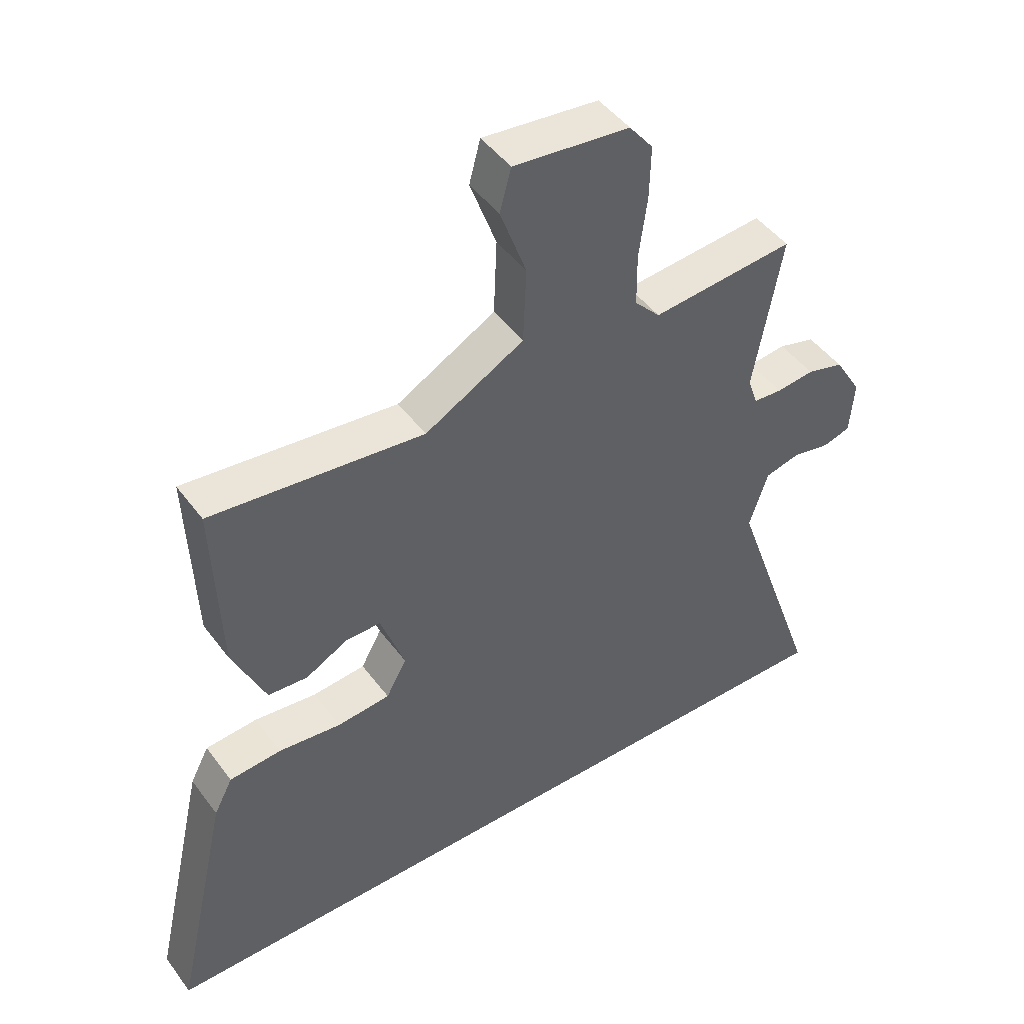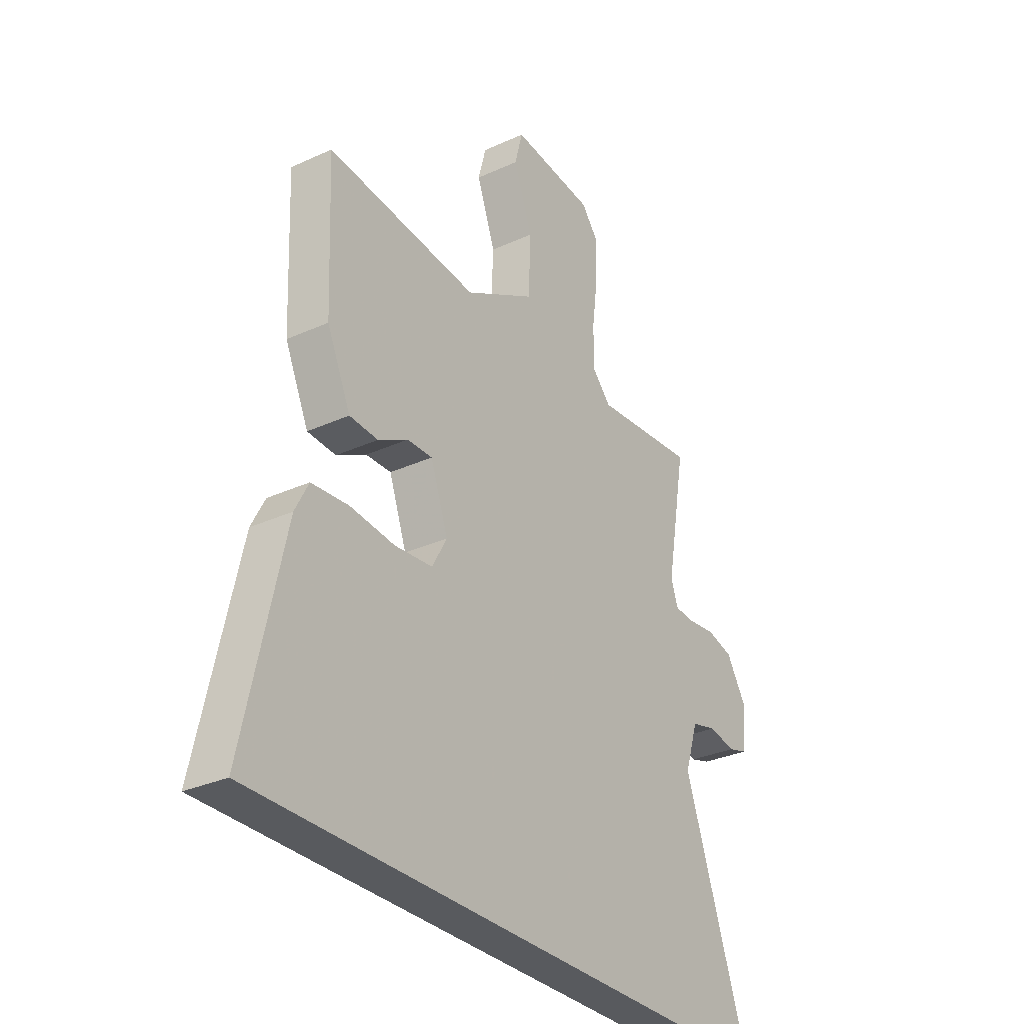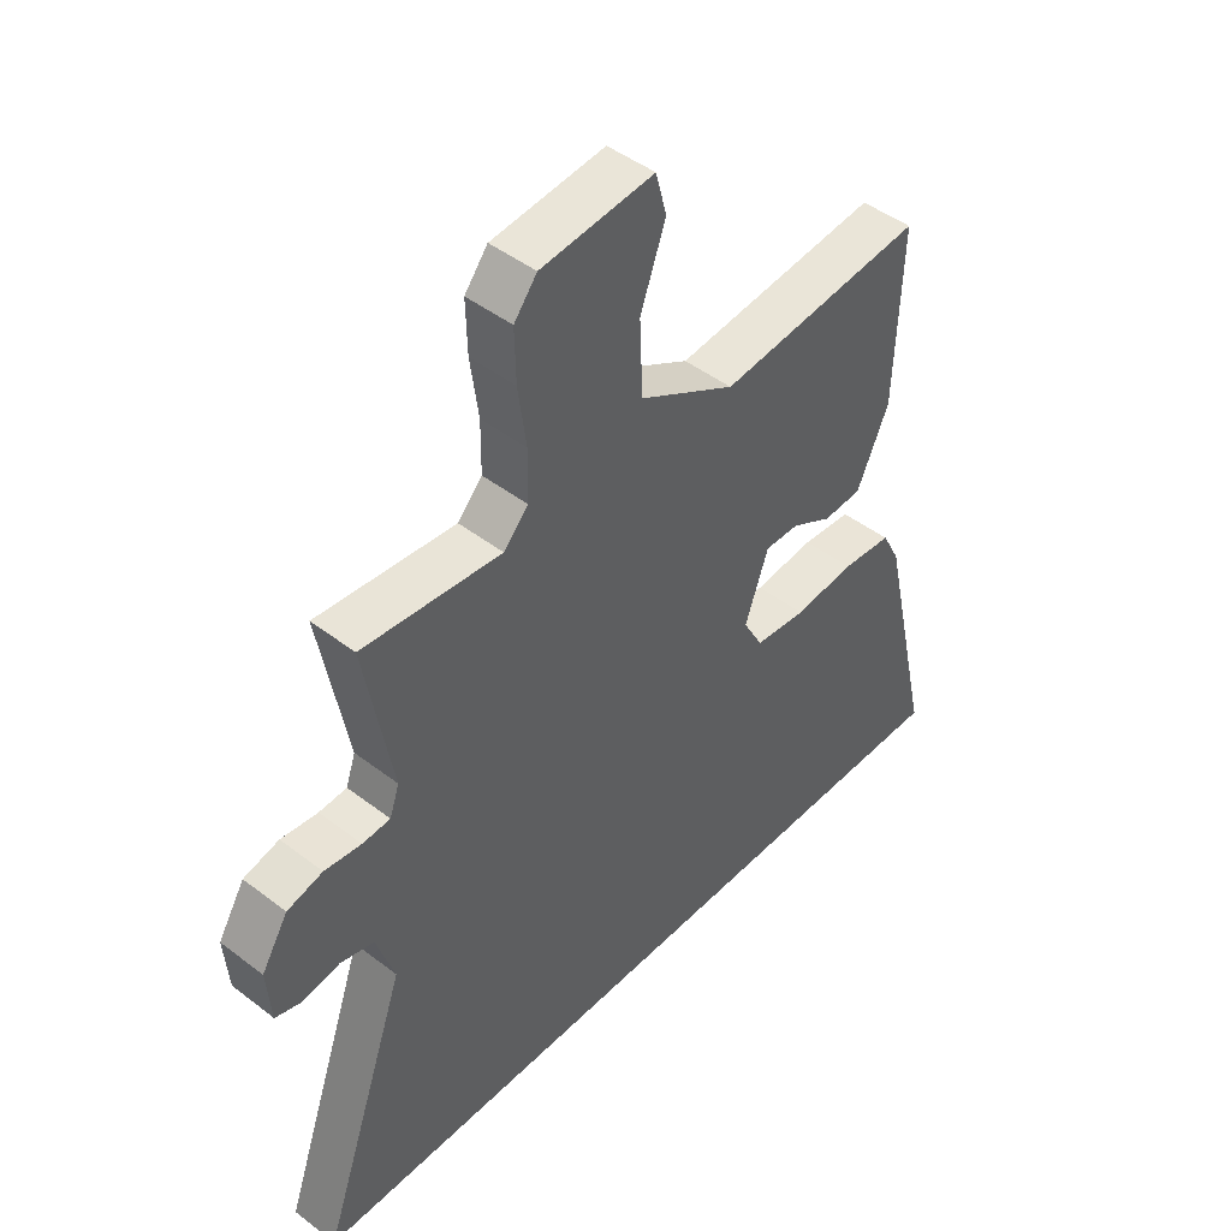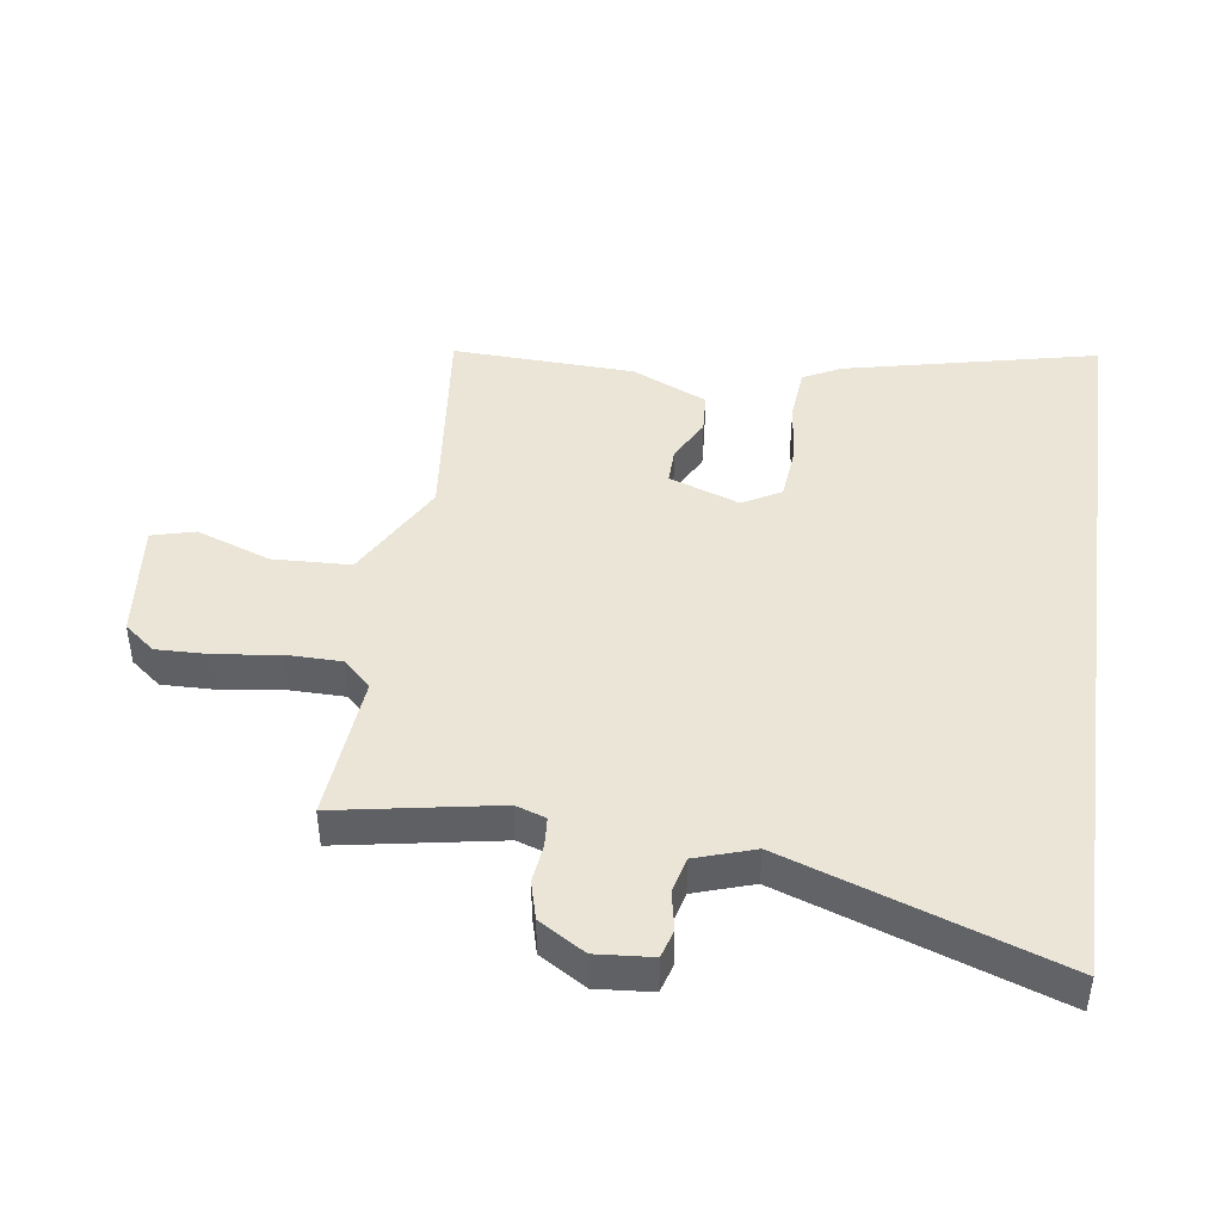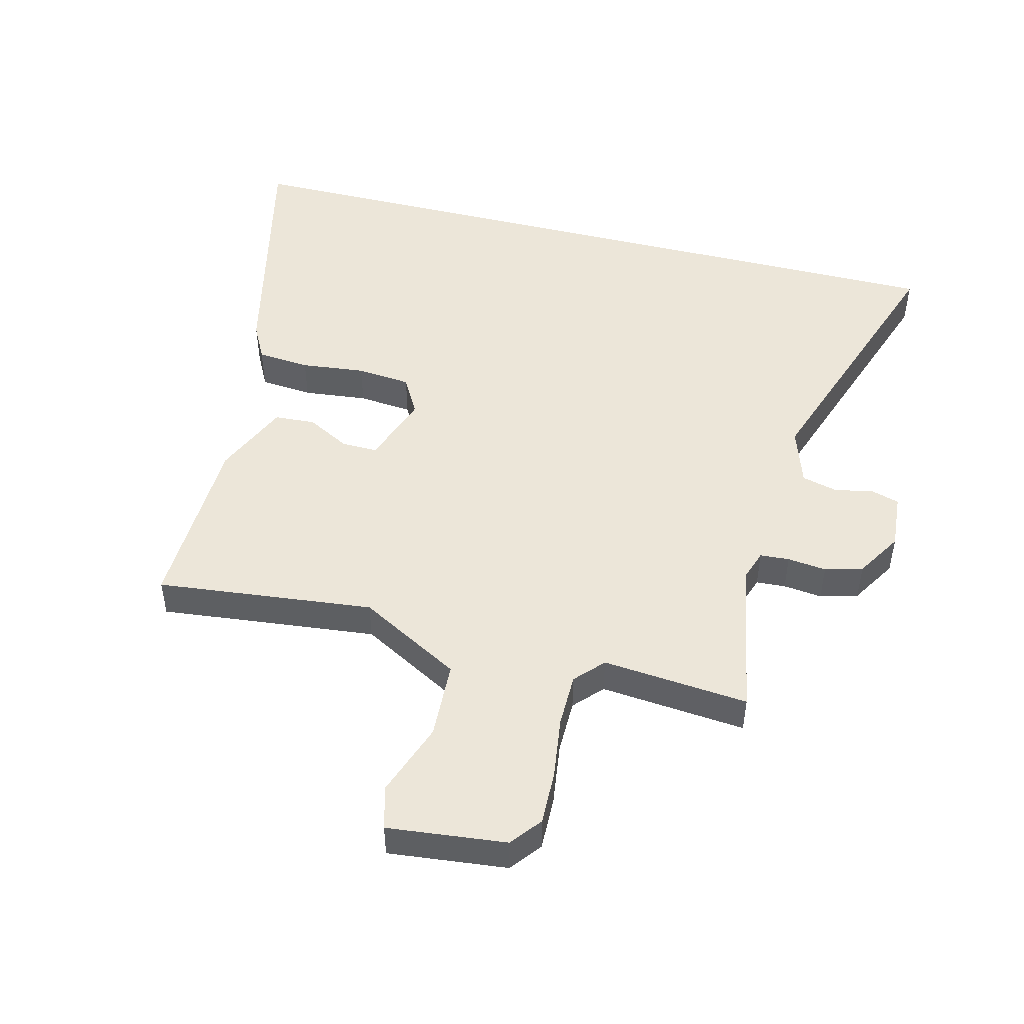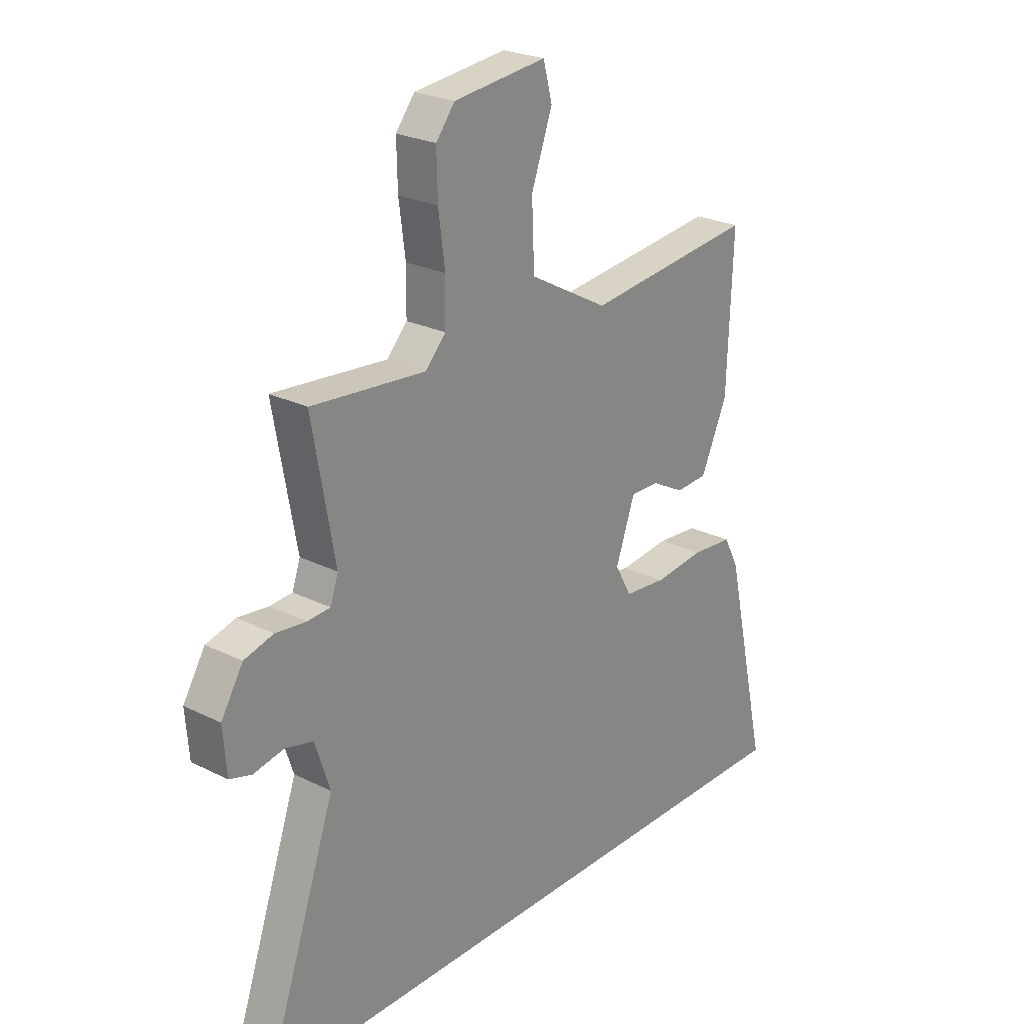
<metadata>
{"format":"obj","ext":"obj","renderer":"f3d","projection":"perspective","resolution":1024,"background":"white","views":[{"elev":46.6,"azim":-34.4,"up":"+Z"},{"elev":-30.7,"azim":-56.6,"up":"+Z"},{"elev":45.9,"azim":131.4,"up":"+Z"},{"elev":44.3,"azim":98.1,"up":"+Y"},{"elev":48.8,"azim":14.1,"up":"+Y"},{"elev":24.7,"azim":129.2,"up":"+Z"}]}
</metadata>
<code>
v -0.592 0.07 -0.5
v -0.503 0.07 -0.105
v -0.473 0.07 -0.047
v -0.39 0.07 -0.04
v -0.289 0.07 -0.051
v -0.204 0.07 -0.043
v -0.171 0.07 0.017
v -0.21 0.07 0.127
v -0.267 0.07 0.126
v -0.334 0.07 0.09
v -0.398 0.07 0.094
v -0.451 0.07 0.212
v -0.462 0.07 0.497
v -0.121 0.07 0.46
v 0.038 0.07 0.548
v 0.043 0.07 0.67
v 0.001 0.07 0.786
v 0.019 0.07 0.854
v 0.205 0.07 0.834
v 0.243 0.07 0.786
v 0.241 0.07 0.701
v 0.228 0.07 0.604
v 0.229 0.07 0.52
v 0.27 0.07 0.476
v 0.499 0.07 0.497
v 0.454 0.07 0.246
v 0.47 0.07 0.199
v 0.516 0.07 0.196
v 0.577 0.07 0.203
v 0.636 0.07 0.187
v 0.68 0.07 0.115
v 0.673 0.07 0.027
v 0.629 0.07 0.014
v 0.568 0.07 0.026
v 0.512 0.07 0.012
v 0.482 0.07 -0.08
v 0.628 0.07 -0.5
v -0.592 0 -0.5
v -0.503 0 -0.105
v -0.473 0 -0.047
v -0.39 0 -0.04
v -0.289 0 -0.051
v -0.204 0 -0.043
v -0.171 0 0.017
v -0.21 0 0.127
v -0.267 0 0.126
v -0.334 0 0.09
v -0.398 0 0.094
v -0.451 0 0.212
v -0.462 0 0.497
v -0.121 0 0.46
v 0.038 0 0.548
v 0.043 0 0.67
v 0.001 0 0.786
v 0.019 0 0.854
v 0.205 0 0.834
v 0.243 0 0.786
v 0.241 0 0.701
v 0.228 0 0.604
v 0.229 0 0.52
v 0.27 0 0.476
v 0.499 0 0.497
v 0.454 0 0.246
v 0.47 0 0.199
v 0.516 0 0.196
v 0.577 0 0.203
v 0.636 0 0.187
v 0.68 0 0.115
v 0.673 0 0.027
v 0.629 0 0.014
v 0.568 0 0.026
v 0.512 0 0.012
v 0.482 0 -0.08
v 0.628 0 -0.5
f 36 37 1 2
f 35 36 2
f 34 35 2
f 31 32 33 34
f 28 29 30 31
f 27 28 31 34
f 24 25 26
f 23 24 26 27
f 19 20 21 22
f 19 22 23
f 16 17 18 19
f 15 16 19 23
f 14 15 23 27
f 9 10 11 12
f 8 9 12 13
f 2 3 4 5
f 2 5 6
f 34 2 6
f 27 34 6 7
f 8 13 14 27
f 7 8 27
f 39 38 74 73
f 39 73 72
f 39 72 71
f 71 70 69 68
f 68 67 66 65
f 71 68 65 64
f 63 62 61
f 64 63 61 60
f 59 58 57 56
f 60 59 56
f 56 55 54 53
f 60 56 53 52
f 64 60 52 51
f 49 48 47 46
f 50 49 46 45
f 42 41 40 39
f 43 42 39
f 43 39 71
f 44 43 71 64
f 64 51 50 45
f 64 45 44
f 1 38 39 2
f 2 39 40 3
f 3 40 41 4
f 4 41 42 5
f 5 42 43 6
f 6 43 44 7
f 7 44 45 8
f 8 45 46 9
f 9 46 47 10
f 10 47 48 11
f 11 48 49 12
f 12 49 50 13
f 13 50 51 14
f 14 51 52 15
f 15 52 53 16
f 16 53 54 17
f 17 54 55 18
f 18 55 56 19
f 19 56 57 20
f 20 57 58 21
f 21 58 59 22
f 22 59 60 23
f 23 60 61 24
f 24 61 62 25
f 25 62 63 26
f 26 63 64 27
f 27 64 65 28
f 28 65 66 29
f 29 66 67 30
f 30 67 68 31
f 31 68 69 32
f 32 69 70 33
f 33 70 71 34
f 34 71 72 35
f 35 72 73 36
f 36 73 74 37
f 37 74 38 1

</code>
